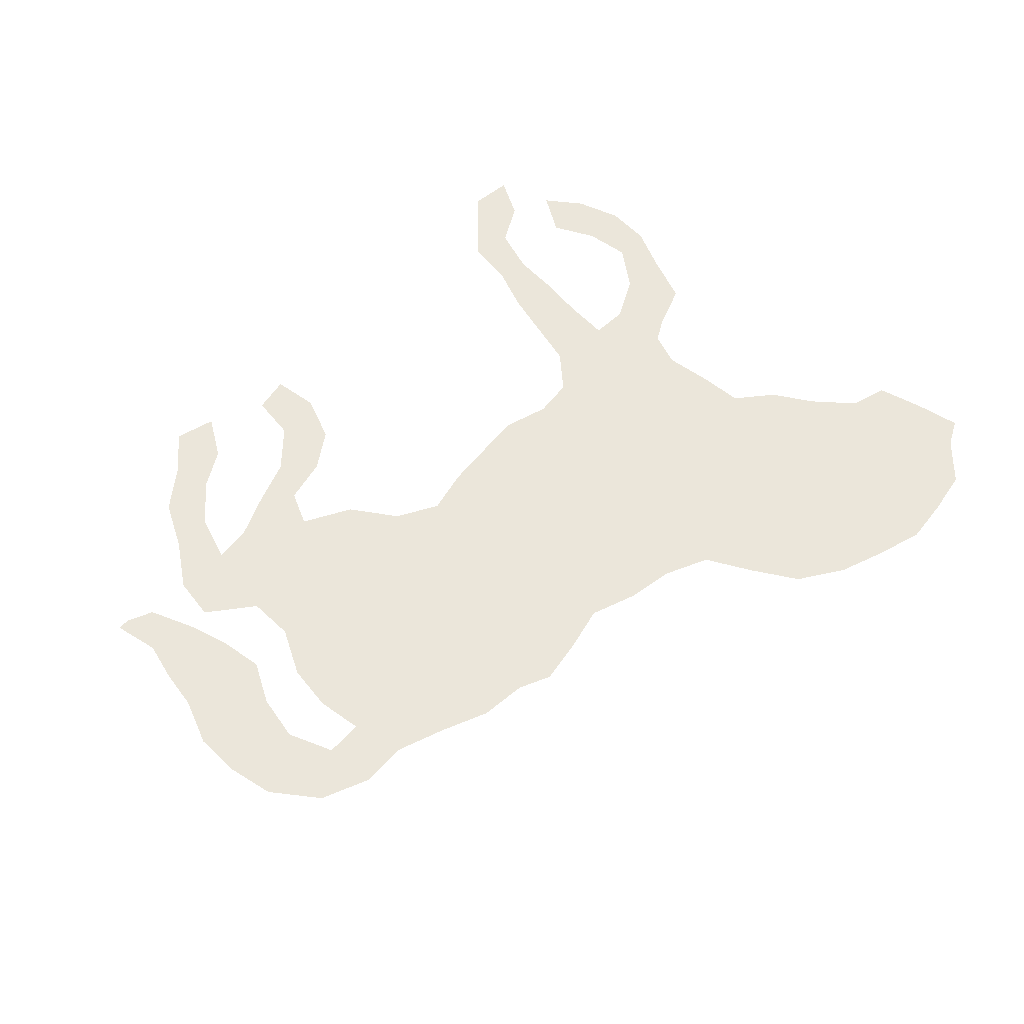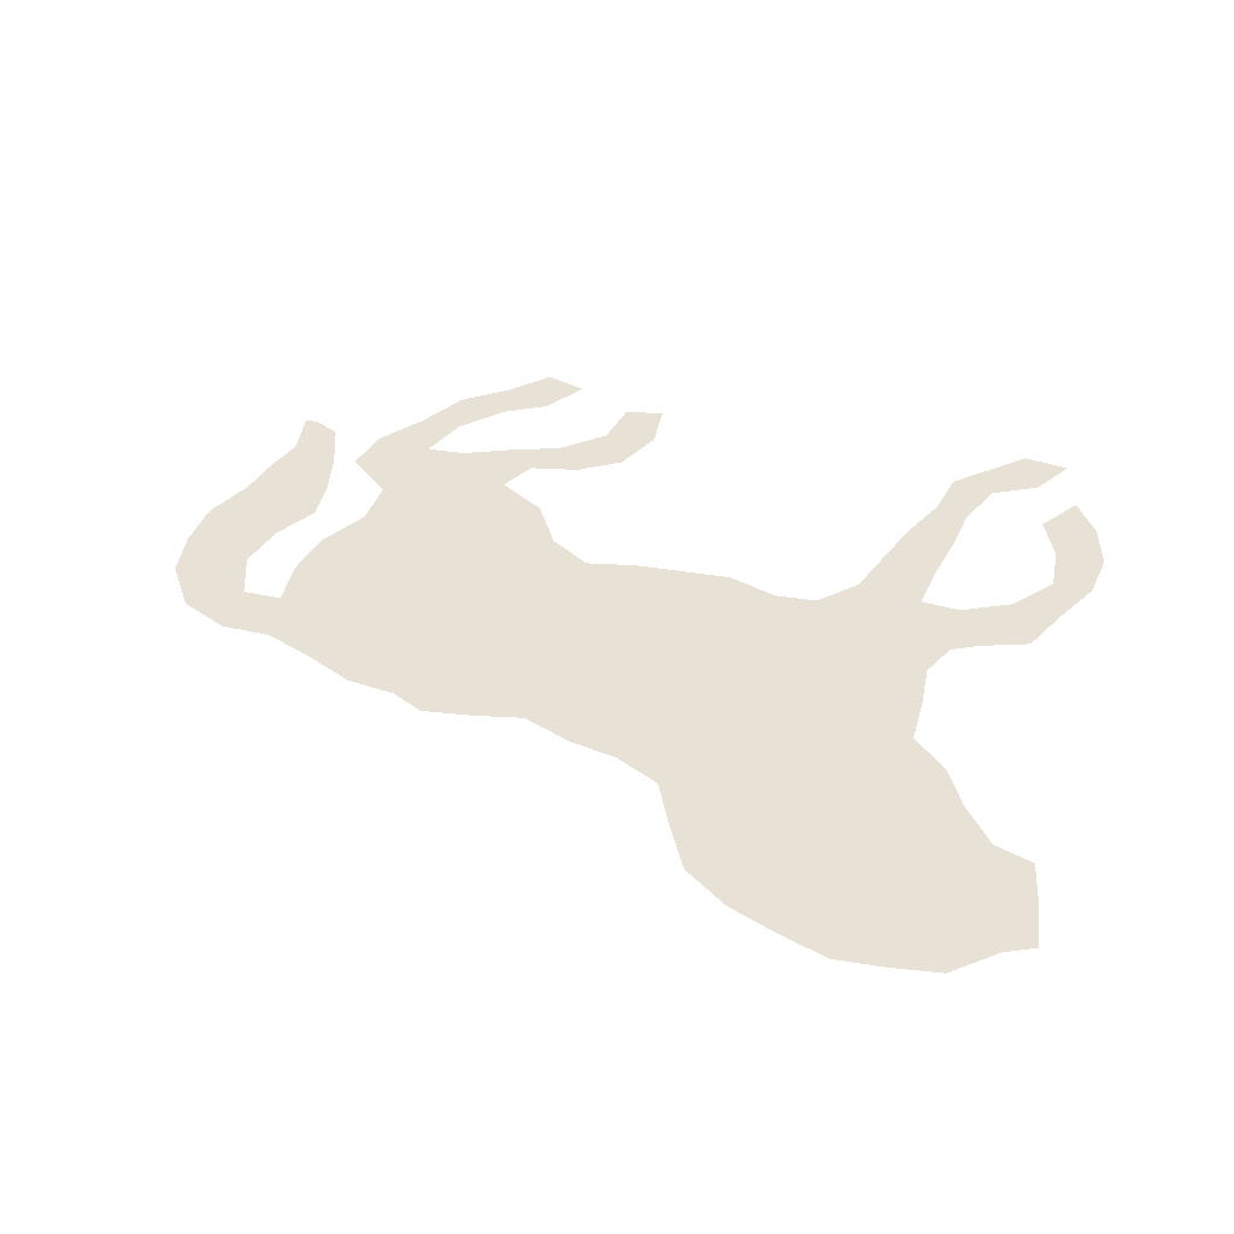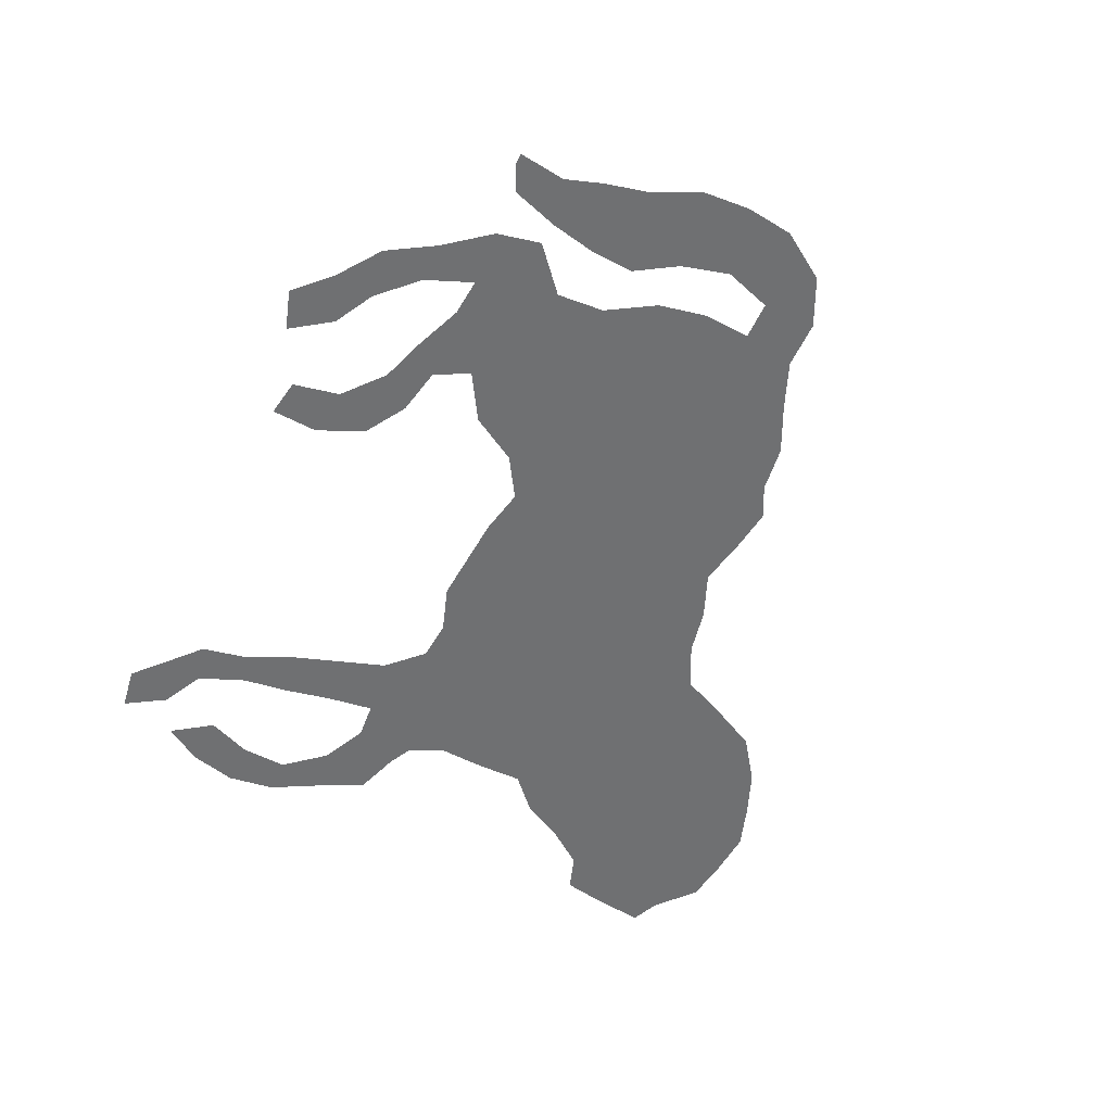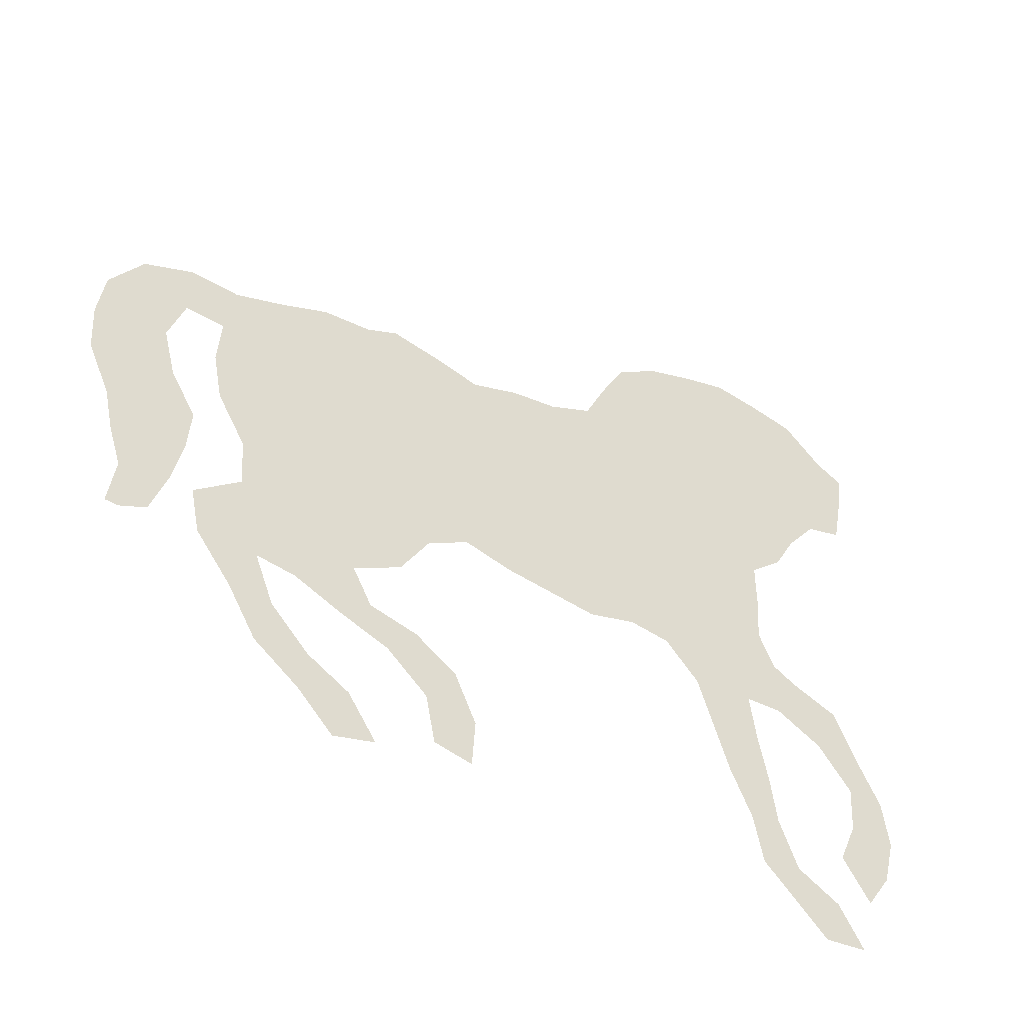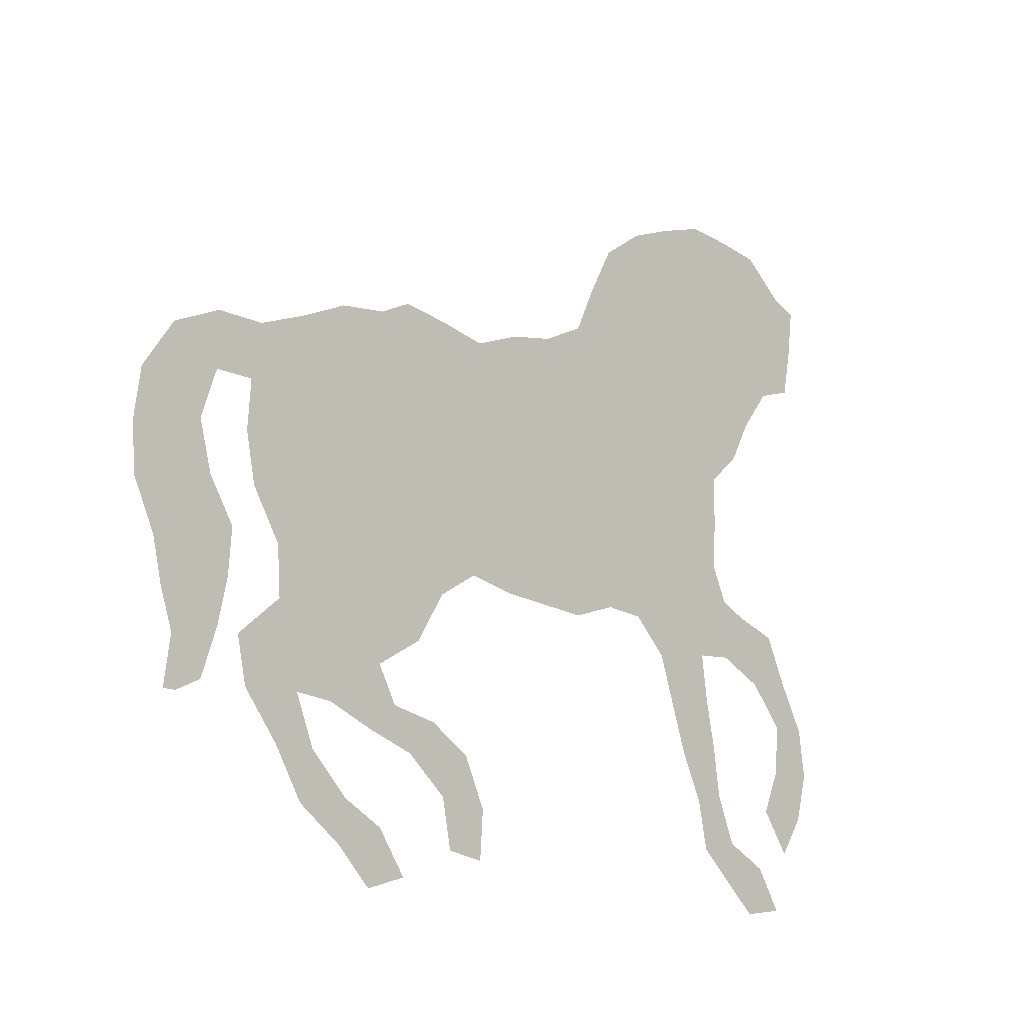
<metadata>
{"format":"obj","ext":"obj","renderer":"f3d","projection":"perspective","resolution":1024,"background":"white","views":[{"elev":54.9,"azim":131.0,"up":"+Z"},{"elev":40.4,"azim":-164.8,"up":"+Z"},{"elev":-54.8,"azim":64.9,"up":"+Z"},{"elev":-46.8,"azim":145.9,"up":"+Y"},{"elev":-15.1,"azim":134.7,"up":"+Y"}]}
</metadata>
<code>
v 0.1454 0.3759 0
v 0.1631 0.4149 0
v 0.1596 0.4681 0
v 0.1596 0.5213 0
v 0.1206 0.5567 0
v 0.09574 0.6028 0
v 0.06028 0.6489 0
v 0.01773 0.6631 0
v 0.007092 0.7163 0
v 0 0.7695 0
v 0.03191 0.7837 0
v 0.07801 0.8227 0
v 0.1312 0.8298 0
v 0.1844 0.8333 0
v 0.2376 0.8156 0
v 0.2908 0.7943 0
v 0.3404 0.7589 0
v 0.3688 0.7057 0
v 0.3936 0.6525 0
v 0.4433 0.6277 0
v 0.4965 0.617 0
v 0.5496 0.5957 0
v 0.6028 0.6064 0
v 0.656 0.6135 0
v 0.6915 0.5957 0
v 0.7447 0.5887 0
v 0.7979 0.5638 0
v 0.8511 0.5425 0
v 0.9043 0.5425 0
v 0.9575 0.5177 0
v 0.9929 0.4645 0
v 1 0.4113 0
v 0.9964 0.3582 0
v 0.9716 0.305 0
v 0.961 0.2589 0
v 0.9468 0.2163 0
v 0.9539 0.1631 0
v 0.9397 0.1631 0
v 0.9113 0.1773 0
v 0.8936 0.2305 0
v 0.883 0.2801 0
v 0.8794 0.3298 0
v 0.9078 0.3759 0
v 0.922 0.4291 0
v 0.9043 0.4823 0
v 0.8617 0.4823 0
v 0.8652 0.4291 0
v 0.8546 0.3759 0
v 0.8227 0.3227 0
v 0.8192 0.2695 0
v 0.8688 0.227 0
v 0.8582 0.1773 0
v 0.8192 0.1277 0
v 0.7872 0.07447 0
v 0.7376 0.03901 0
v 0.6986 0 0
v 0.6525 0.01418 0
v 0.6844 0.06028 0
v 0.7305 0.08511 0
v 0.7731 0.1277 0
v 0.7943 0.1809 0
v 0.7518 0.1773 0
v 0.6986 0.156 0
v 0.6454 0.1383 0
v 0.5993 0.09929 0
v 0.5887 0.0461 0
v 0.5461 0.03901 0
v 0.5425 0.0922 0
v 0.5674 0.1454 0
v 0.6135 0.1738 0
v 0.6667 0.1844 0
v 0.6879 0.2234 0
v 0.6348 0.2553 0
v 0.6028 0.3085 0
v 0.5567 0.3369 0
v 0.5036 0.3262 0
v 0.4503 0.3227 0
v 0.3972 0.3191 0
v 0.344 0.3369 0
v 0.2979 0.3333 0
v 0.2589 0.2943 0
v 0.2411 0.2411 0
v 0.2234 0.1879 0
v 0.1986 0.1348 0
v 0.1879 0.08156 0
v 0.1525 0.04965 0
v 0.1135 0.01418 0
v 0.06383 0.02128 0
v 0.0922 0.06738 0
v 0.1418 0.0922 0
v 0.1631 0.1454 0
v 0.1702 0.1986 0
v 0.1809 0.2518 0
v 0.1879 0.305 0
v 0.1454 0.3085 0
v 0.0922 0.2837 0
v 0.05319 0.2376 0
v 0.05674 0.1844 0
v 0.07801 0.1348 0
v 0.0461 0.08865 0
v 0.01773 0.1312 0
v 0.003546 0.1844 0
v 0.01064 0.2376 0
v 0.03901 0.2908 0
v 0.06383 0.344 0
v 0.117 0.3617 0
f 7 14 13
f 7 13 12
f 7 12 11
f 34 41 35
f 56 58 57
f 55 58 56
f 54 59 55
f 55 59 58
f 4 79 19
f 19 79 20
f 7 11 9
f 7 9 8
f 9 11 10
f 51 61 52
f 54 60 59
f 4 19 18
f 6 18 16
f 16 18 17
f 65 69 68
f 20 79 77
f 4 18 5
f 5 18 6
f 36 38 37
f 87 89 88
f 86 89 87
f 84 91 85
f 53 60 54
f 52 61 53
f 53 61 60
f 66 68 67
f 65 68 66
f 6 16 15
f 7 15 14
f 6 15 7
f 63 71 64
f 22 76 75
f 77 79 78
f 20 77 21
f 21 77 76
f 21 76 22
f 32 43 33
f 33 43 34
f 31 44 32
f 32 44 43
f 96 105 104
f 96 106 105
f 96 104 97
f 83 93 92
f 83 92 84
f 84 92 91
f 82 93 83
f 1 94 2
f 81 94 82
f 82 94 93
f 80 94 81
f 2 94 80
f 2 80 3
f 3 79 4
f 3 80 79
f 36 39 38
f 86 90 89
f 85 90 86
f 85 91 90
f 99 101 100
f 97 104 103
f 98 101 99
f 98 102 101
f 98 103 102
f 97 103 98
f 49 74 73
f 62 72 63
f 63 72 71
f 49 73 72
f 64 71 70
f 65 70 69
f 64 70 65
f 25 75 74
f 25 74 26
f 34 42 41
f 34 43 42
f 30 45 31
f 31 45 44
f 95 106 96
f 1 106 95
f 1 95 94
f 36 40 39
f 35 41 40
f 35 40 36
f 50 72 62
f 49 72 50
f 50 62 61
f 50 61 51
f 27 46 28
f 27 47 46
f 22 75 23
f 23 75 25
f 23 25 24
f 28 46 29
f 29 46 45
f 29 45 30
f 48 74 49
f 27 48 47
f 26 74 48
f 26 48 27

</code>
